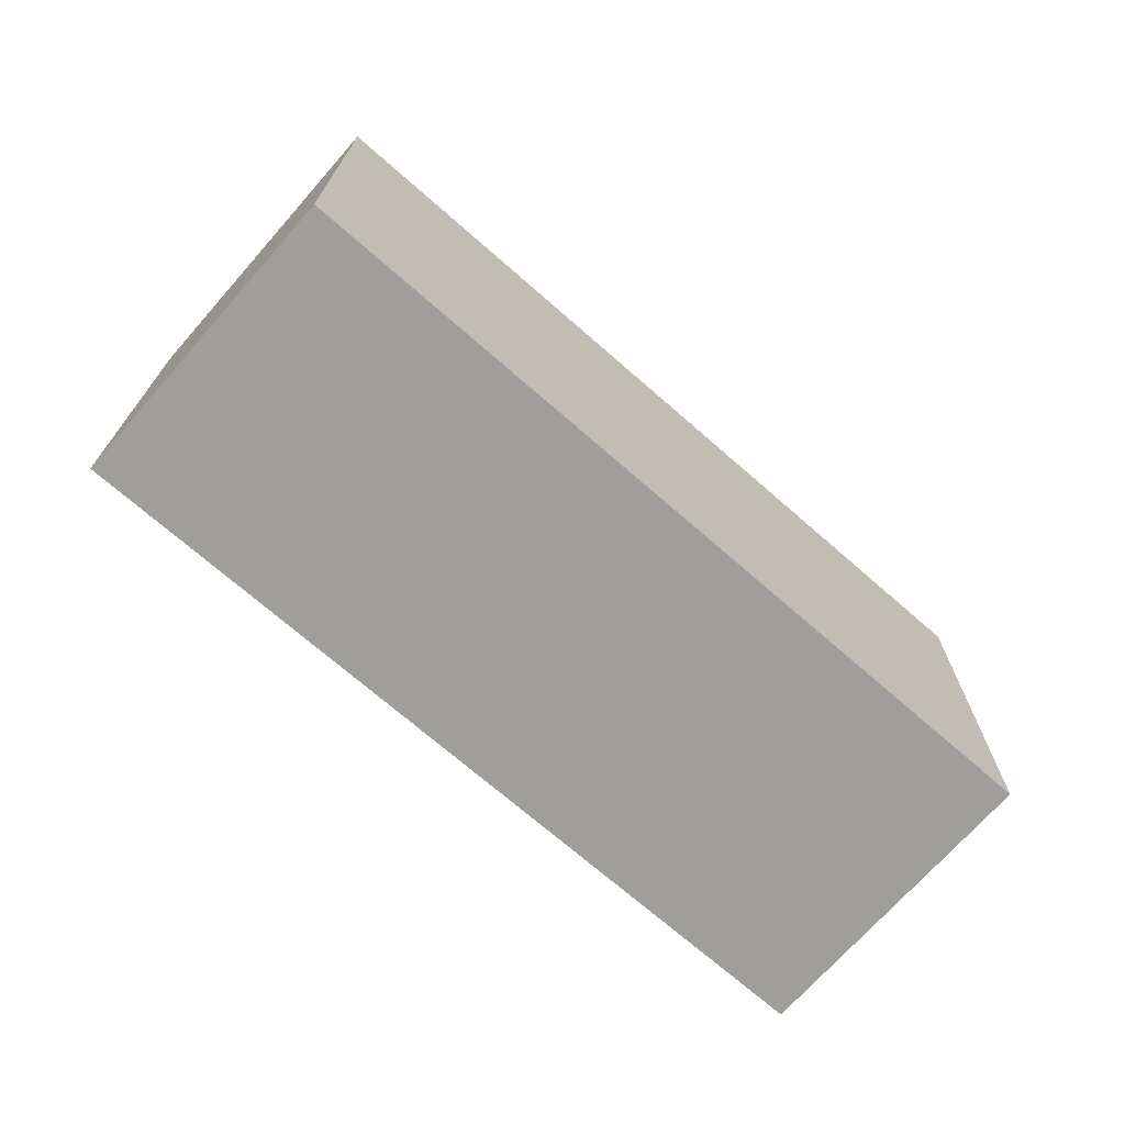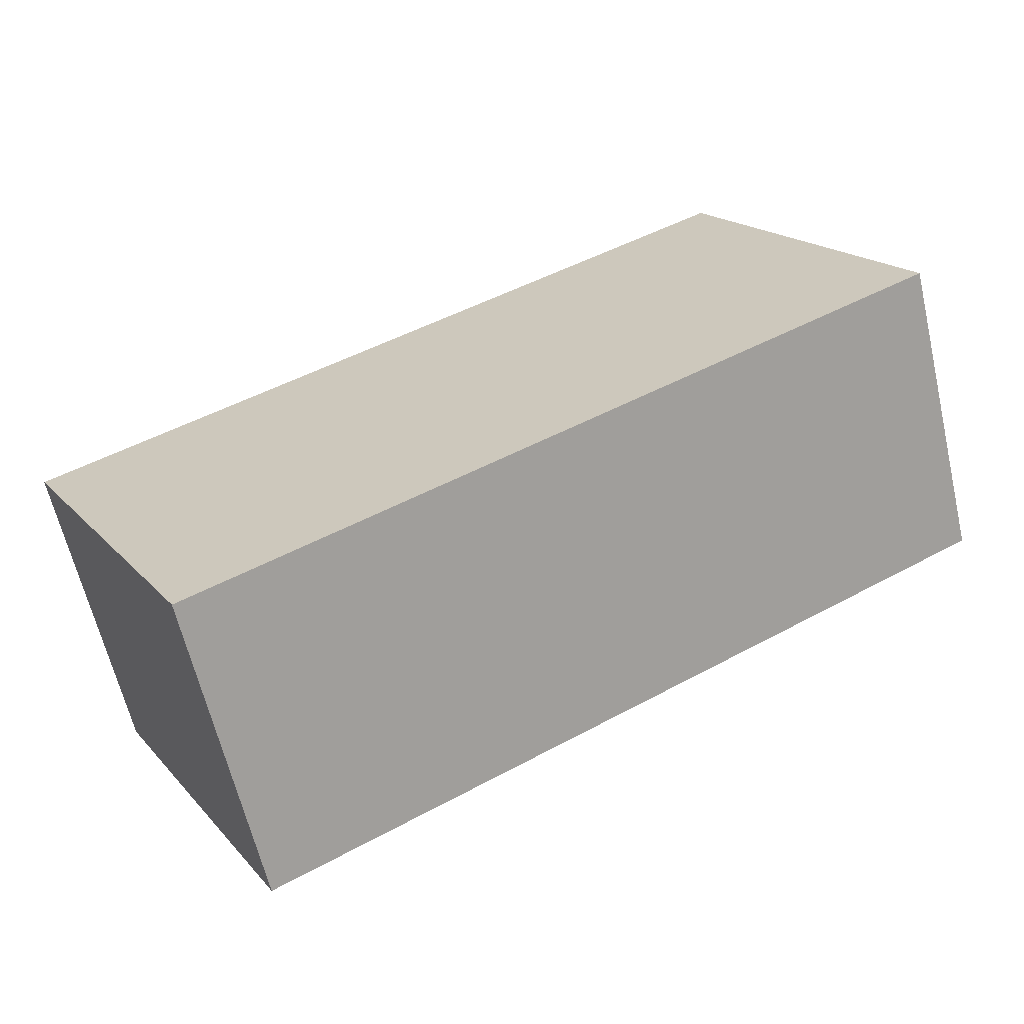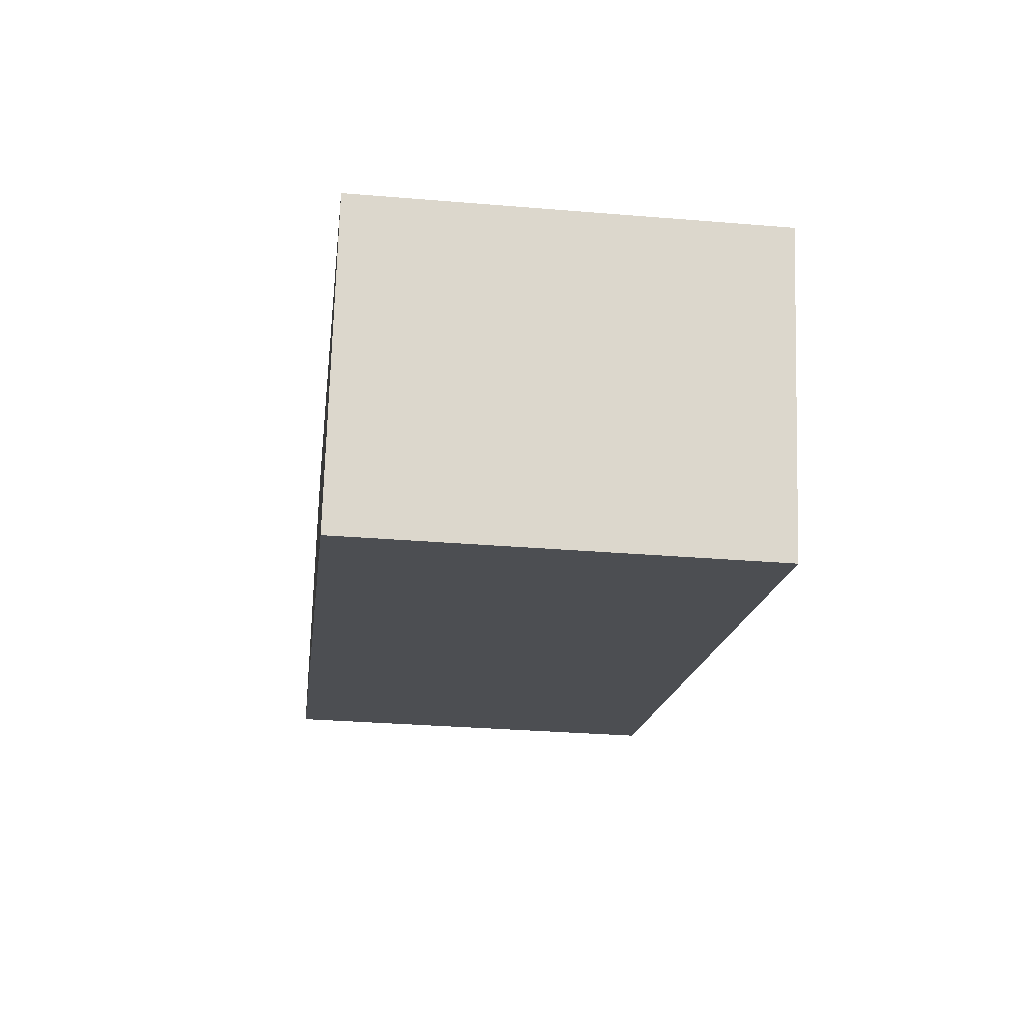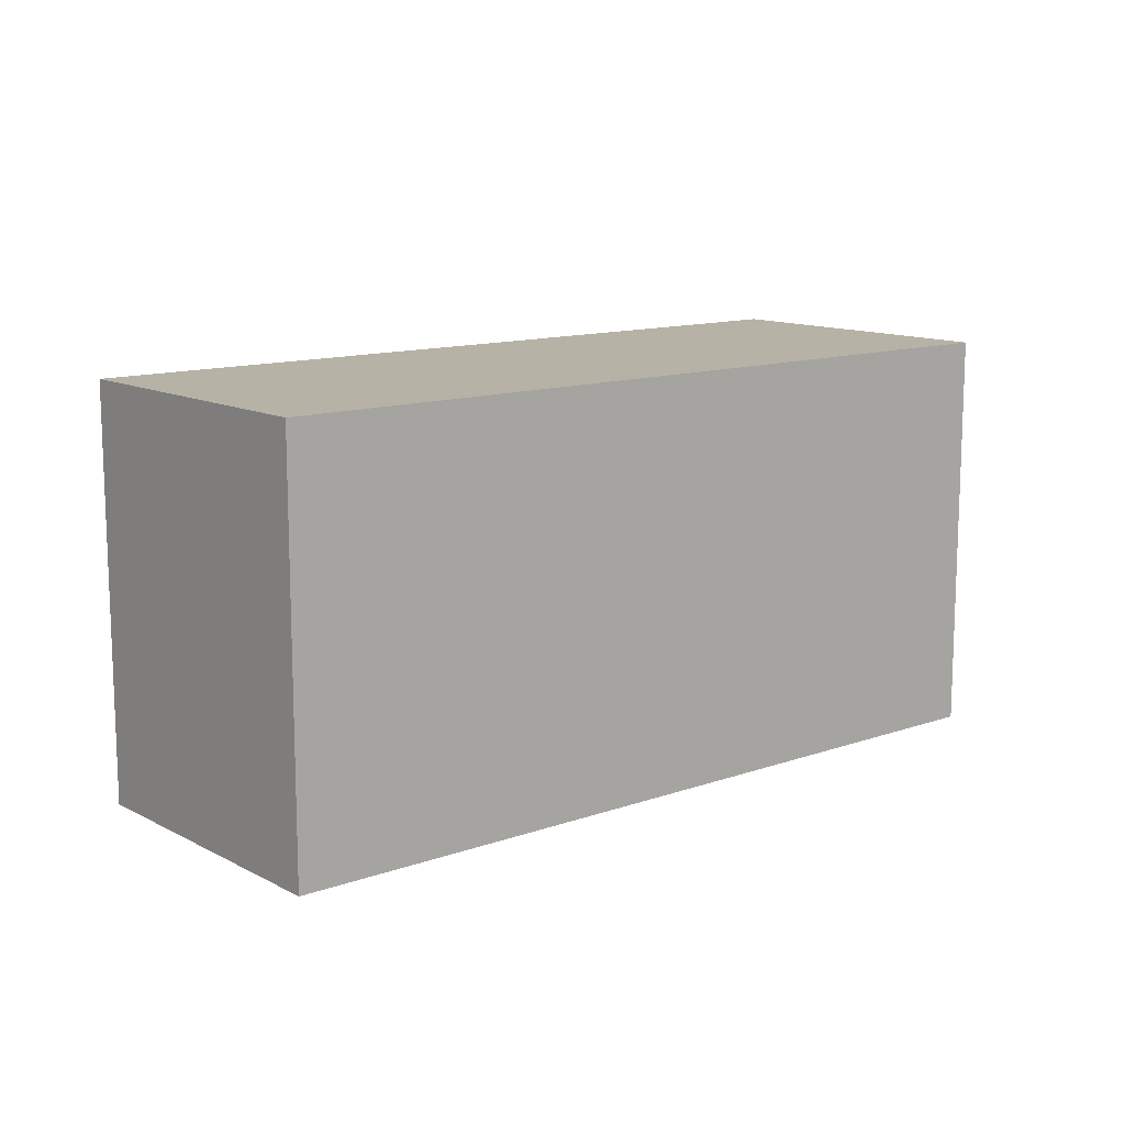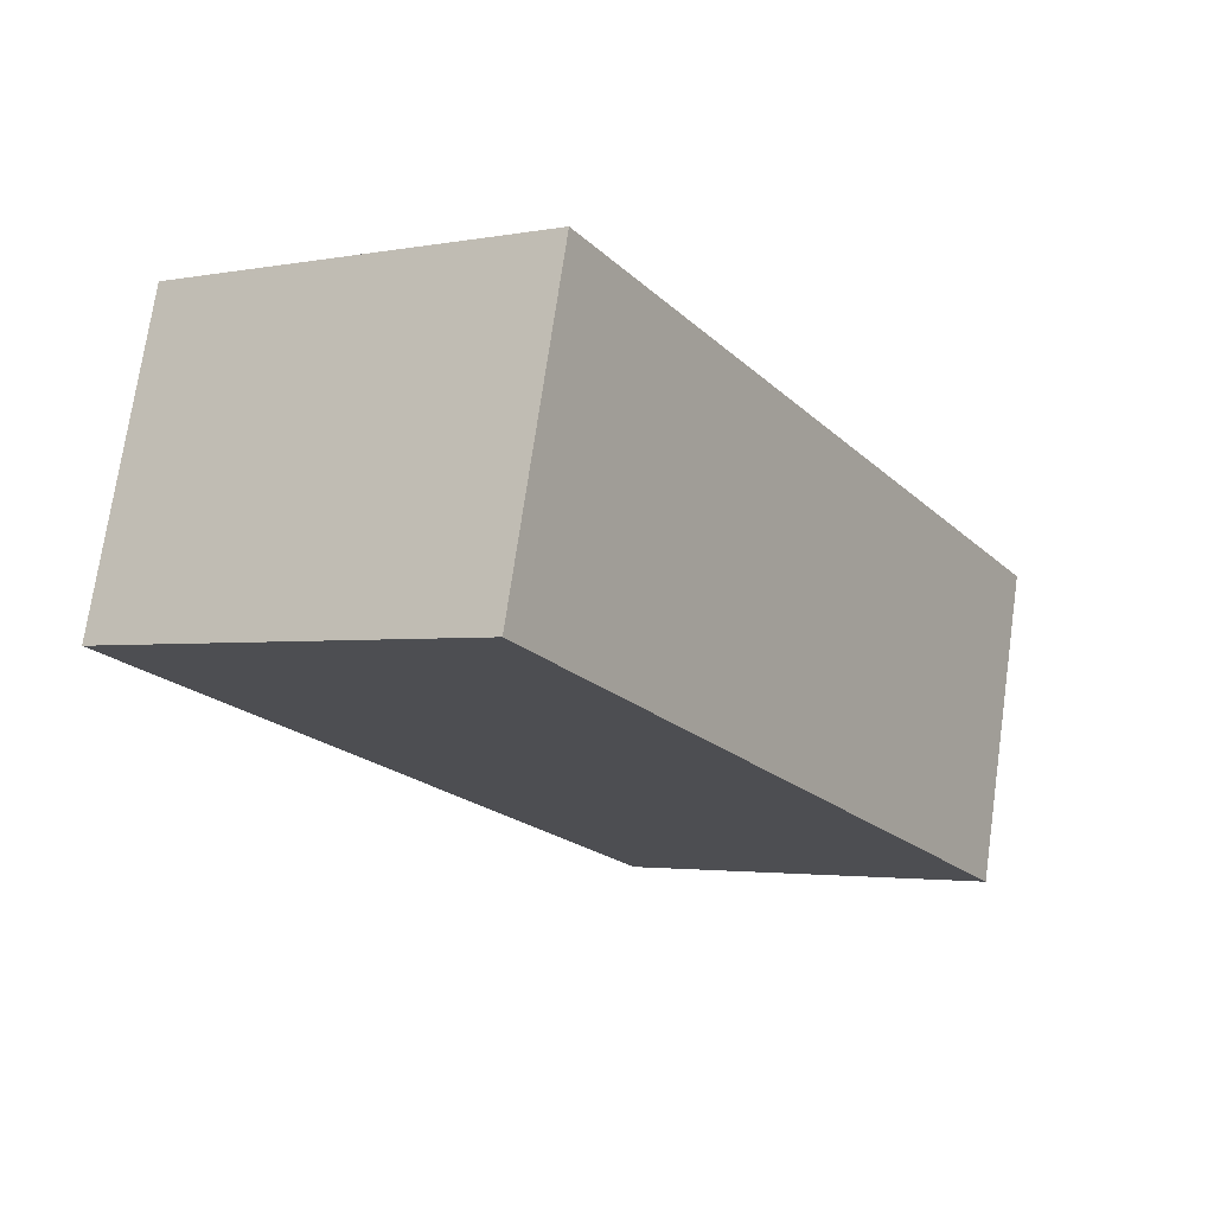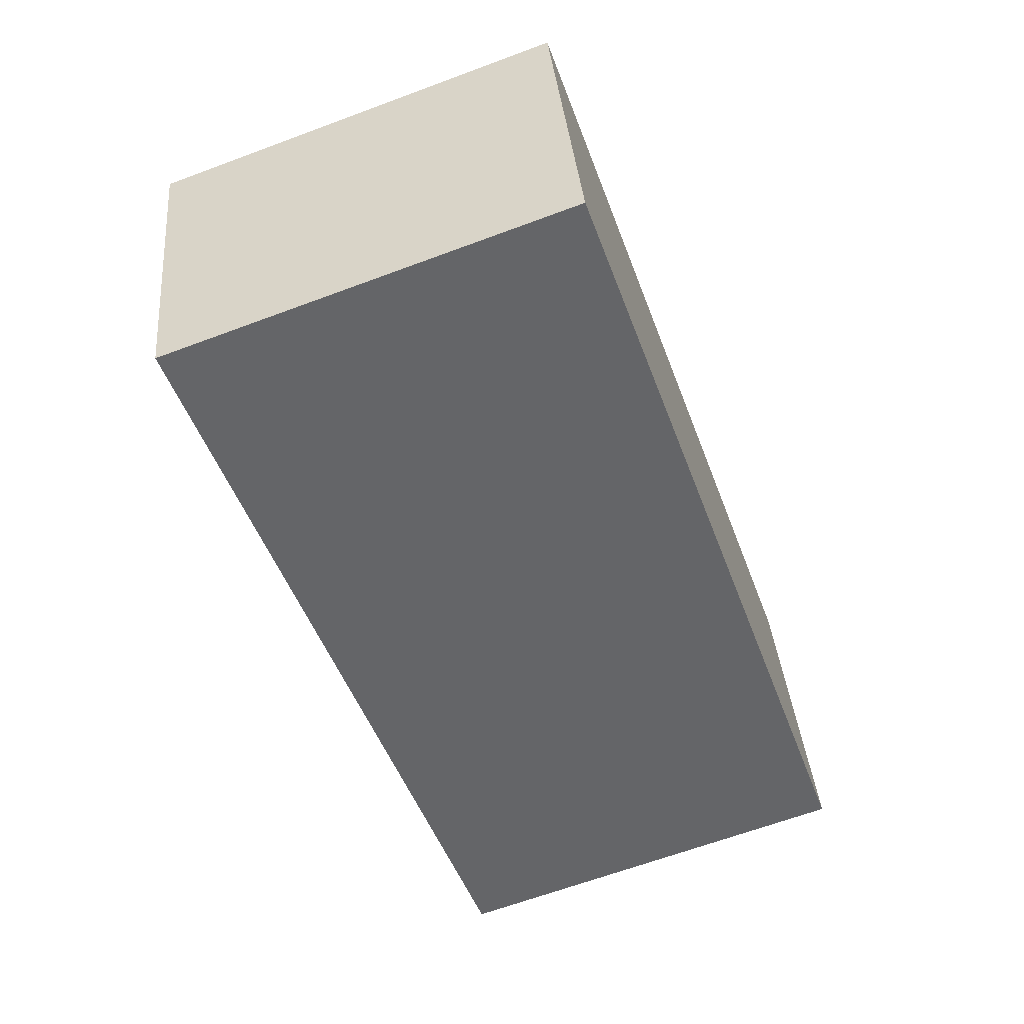
<metadata>
{"format":"obj","ext":"obj","renderer":"f3d","projection":"perspective","resolution":1024,"background":"white","views":[{"elev":-70.8,"azim":-26.2,"up":"+Y"},{"elev":18.2,"azim":152.0,"up":"+Z"},{"elev":-31.6,"azim":83.3,"up":"+Z"},{"elev":12.3,"azim":155.3,"up":"+Y"},{"elev":-2.5,"azim":-56.9,"up":"+Z"},{"elev":-65.4,"azim":110.5,"up":"+Z"}]}
</metadata>
<code>
v  4.292 2.159 -1.154
v  0.437 2.159 1.6
v  4.723 2.159 0.448
v  0 2.159 1.322e-16
v  4.723 -2.743e-17 0.448
v  4.292 7.066e-17 -1.154
v  0 0 0
v  0.437 -9.797e-17 1.6
g defaultobject
f 1 2 3
f 2 1 4
f 5 1 3
f 1 5 6
f 6 4 1
f 4 6 7
f 7 2 4
f 2 7 8
f 8 3 2
f 3 8 5
f 8 6 5
f 6 8 7

</code>
